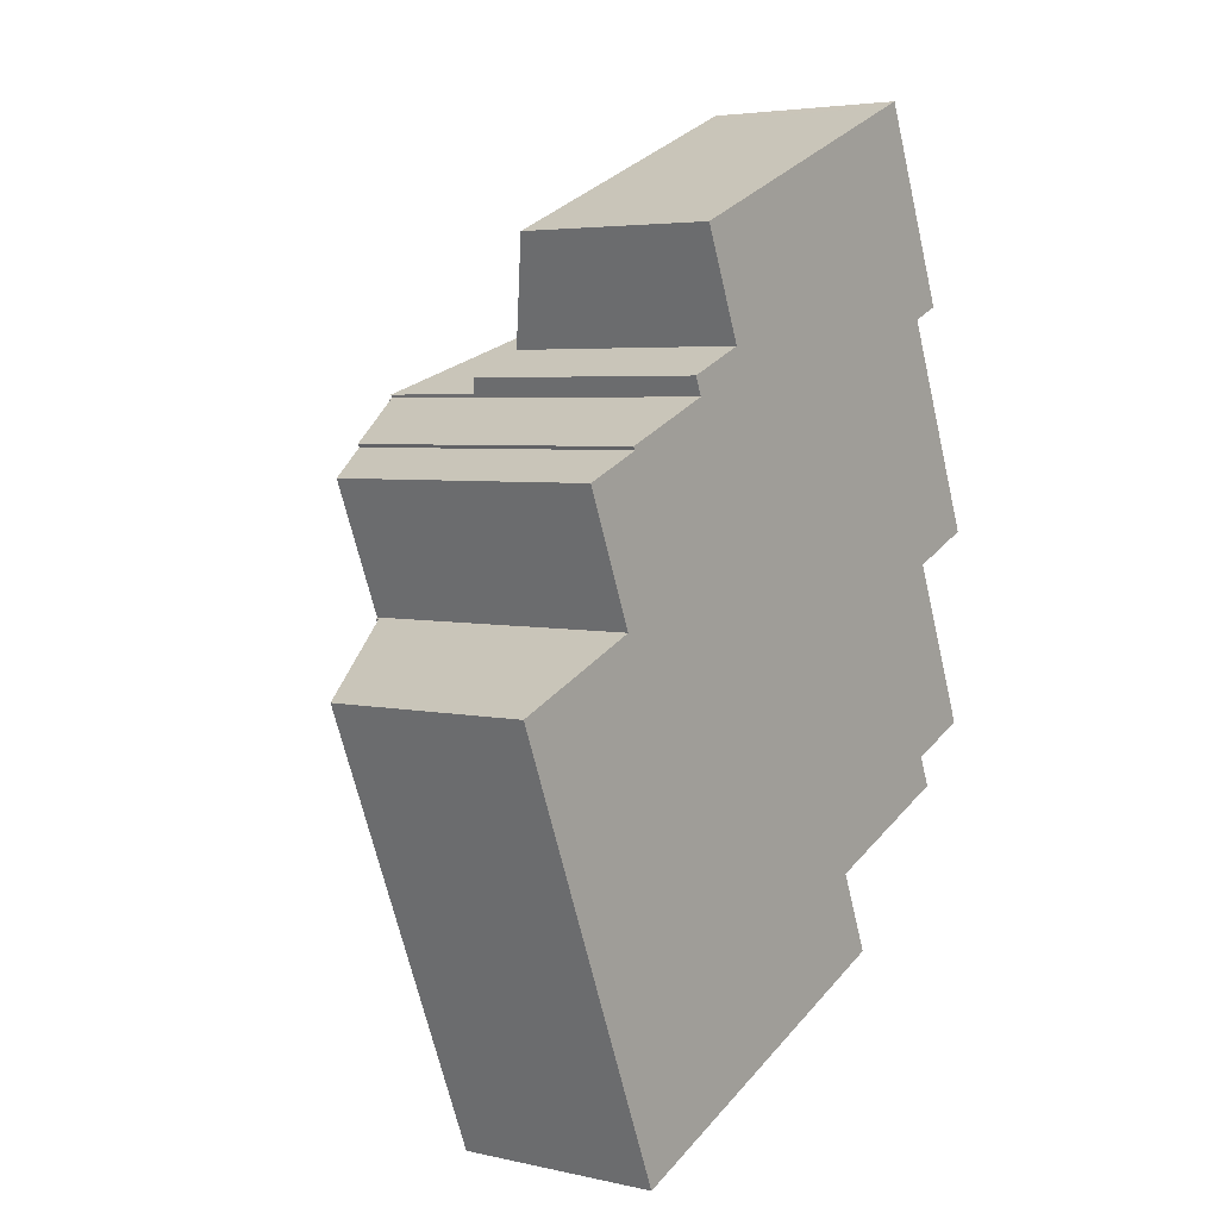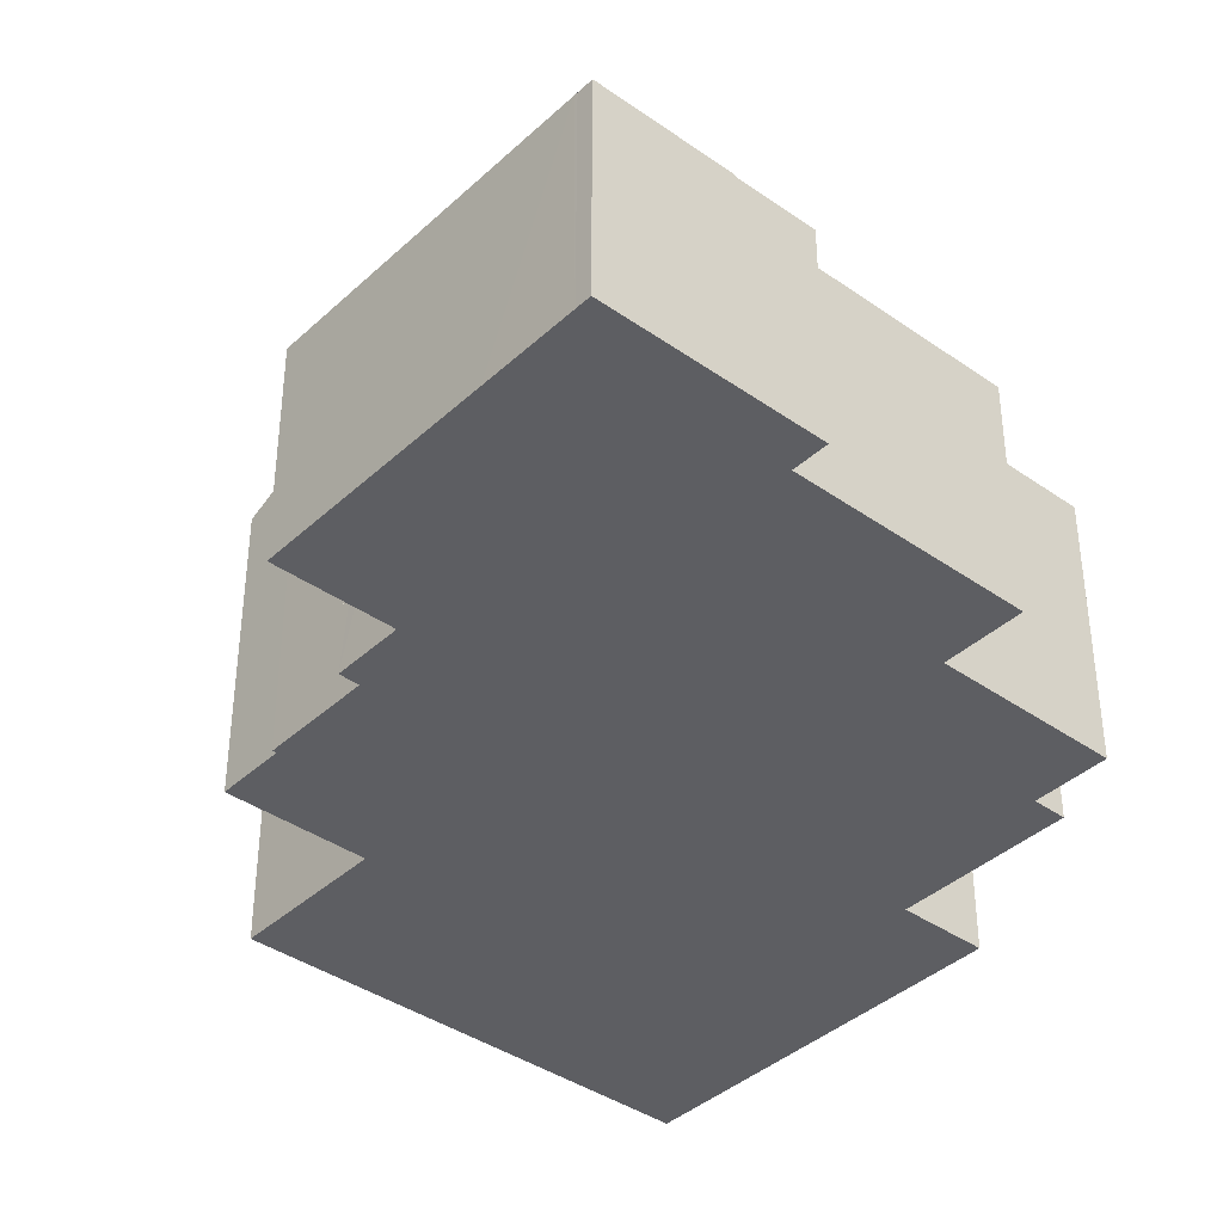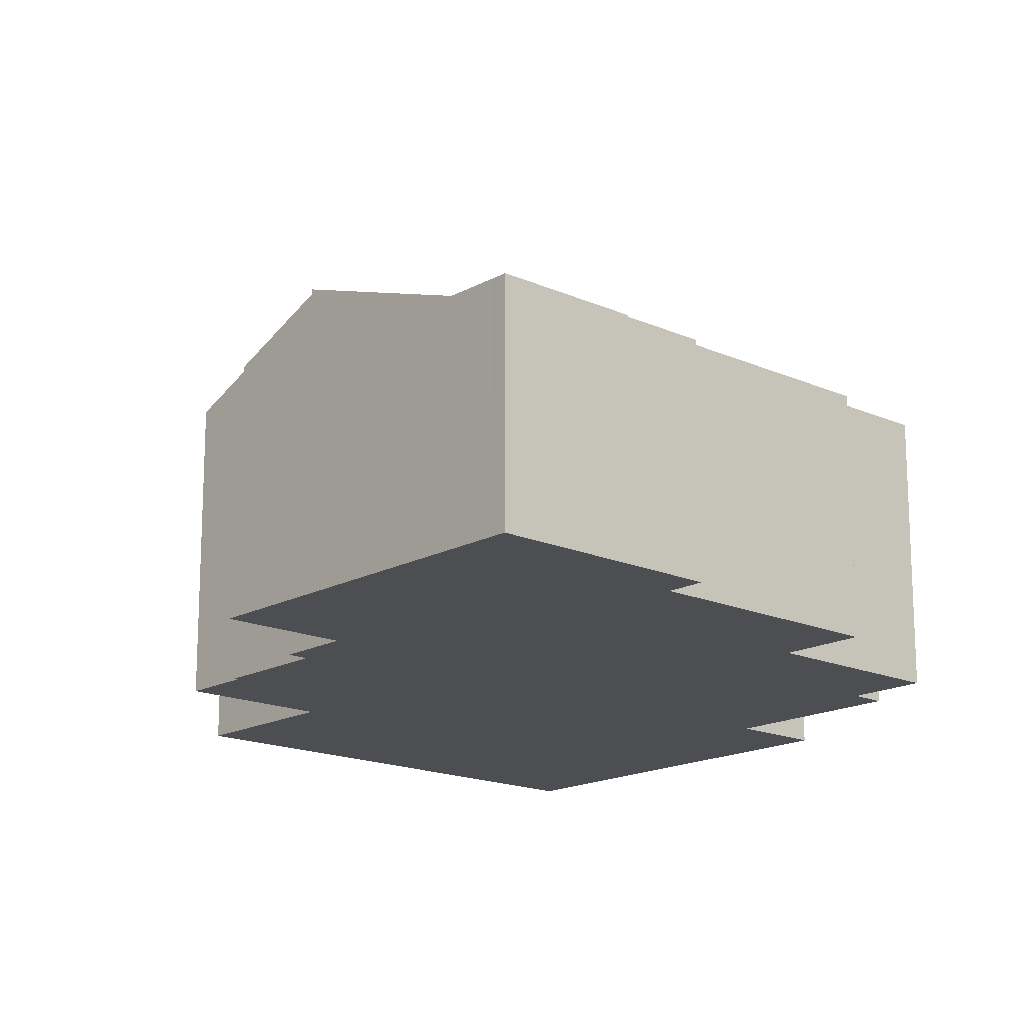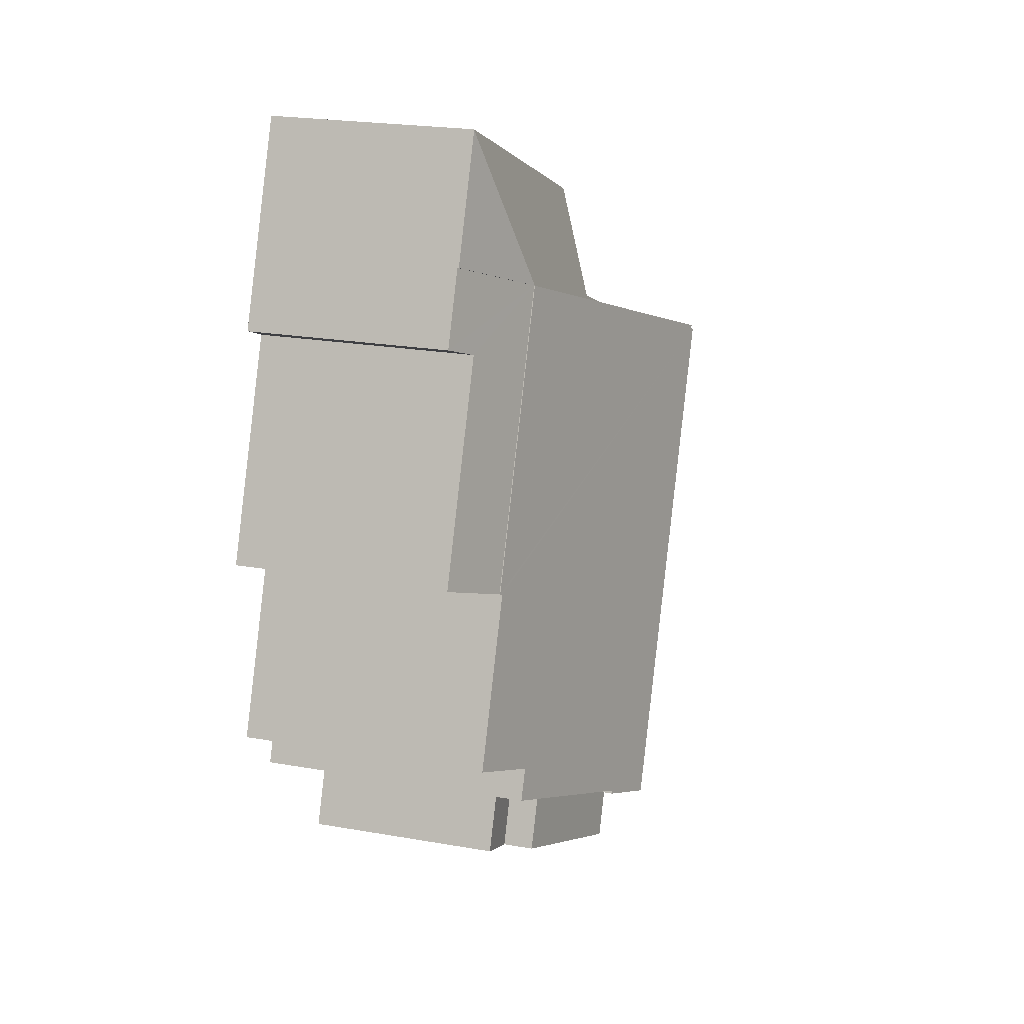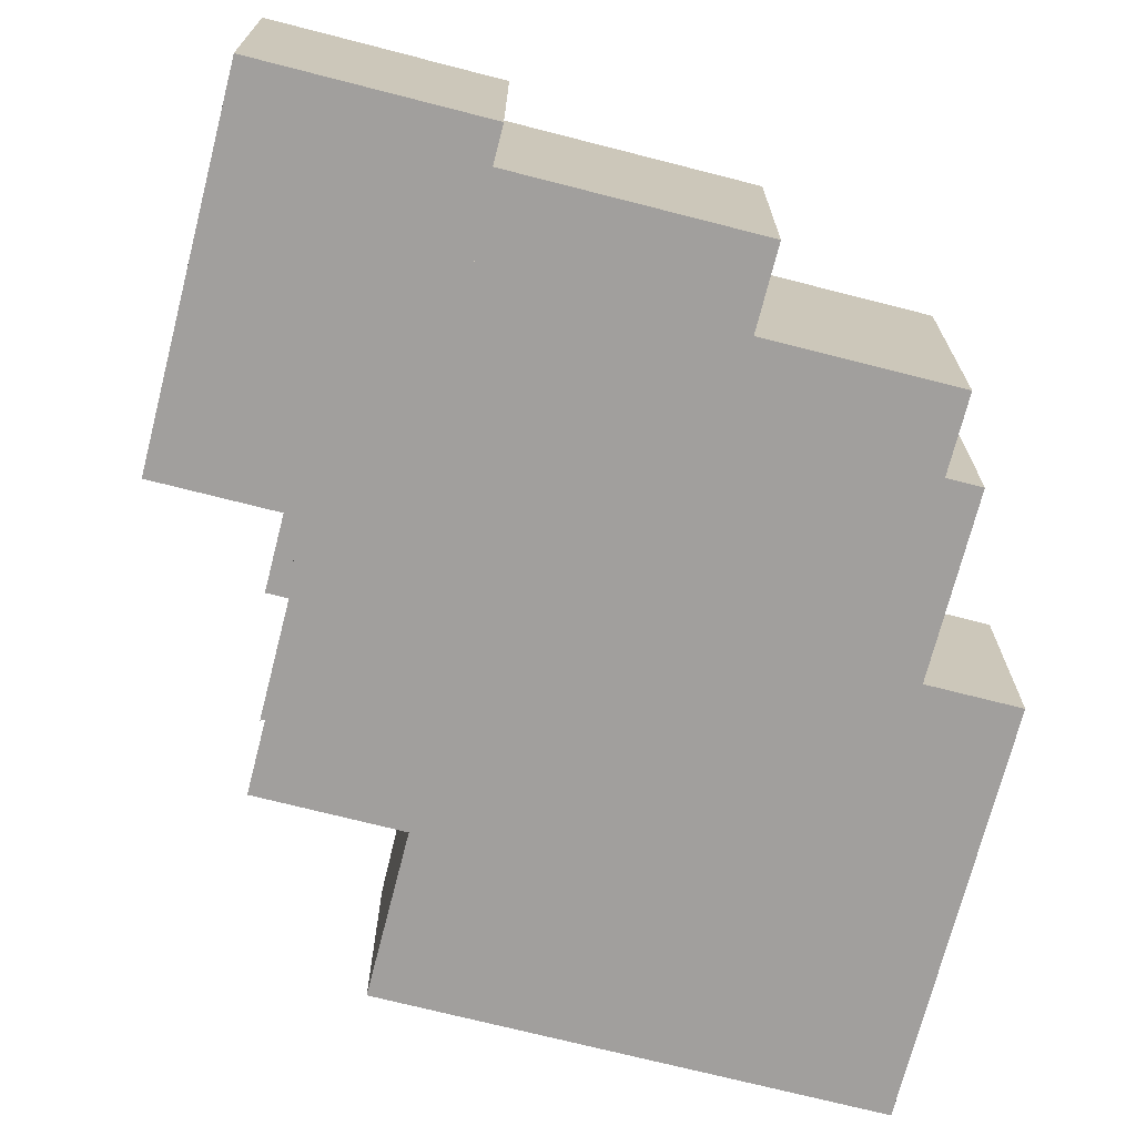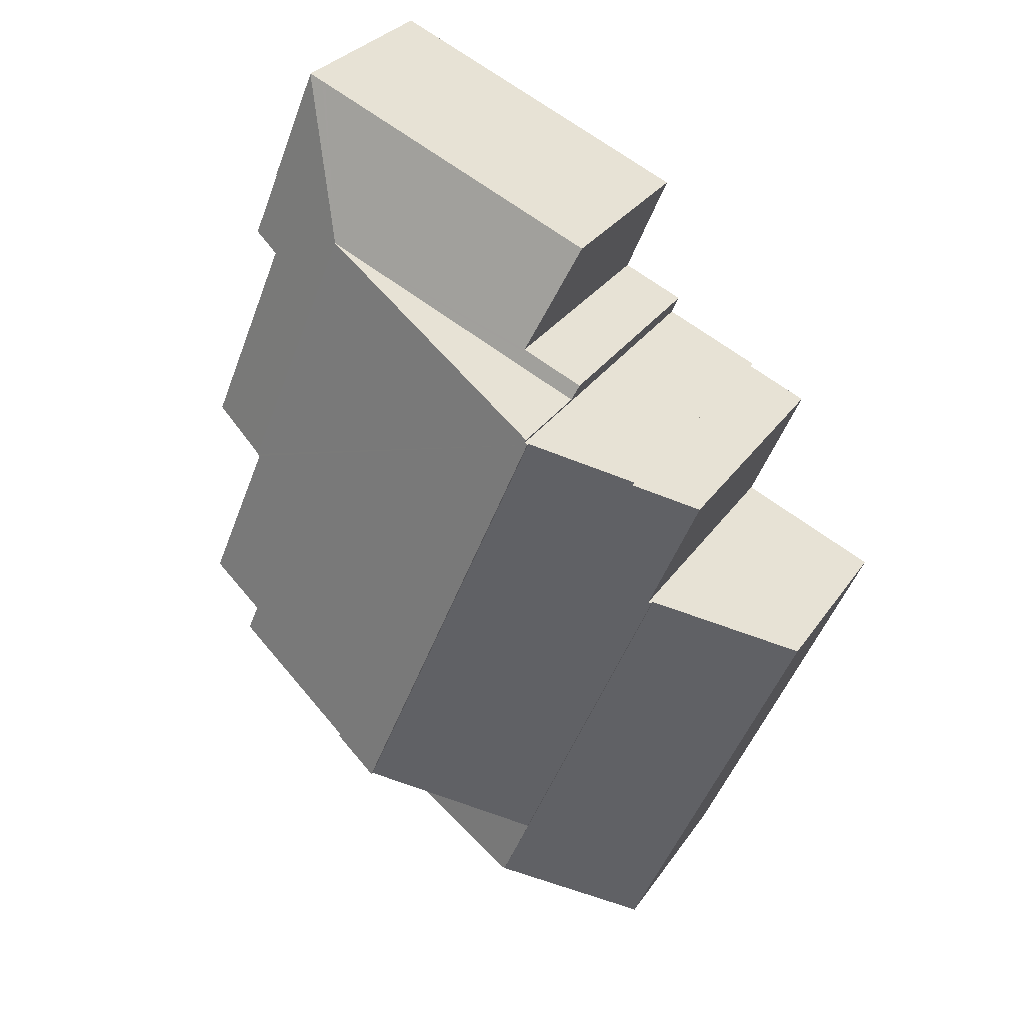
<metadata>
{"format":"obj","ext":"obj","renderer":"f3d","projection":"perspective","resolution":1024,"background":"white","views":[{"elev":4.4,"azim":-54.0,"up":"+Z"},{"elev":-39.2,"azim":26.1,"up":"+Y"},{"elev":-16.8,"azim":25.3,"up":"+Y"},{"elev":22.6,"azim":106.8,"up":"+Z"},{"elev":-71.5,"azim":53.0,"up":"+Y"},{"elev":30.1,"azim":-151.8,"up":"+Z"}]}
</metadata>
<code>
v  18.85 7.32 2.722
v  7.238 10.23 7.555
v  15.41 7.32 10.97
v  7.276 10.23 7.463
v  7.183 10.26 7.424
v  18.76 7.353 2.684
v  12.98 10.26 -6.475
v  18.77 8.055 -2.91
v  20.75 7.353 -2.086
v  14.53 9.695 -5.72
v  19.14 8.055 -3.797
v  14.57 9.695 -5.812
v  18.76 -1.643e-16 2.684
v  18.85 -1.667e-16 2.722
v  18.77 1.782e-16 -2.91
v  20.75 1.277e-16 -2.086
v  14.53 3.502e-16 -5.72
v  19.14 2.325e-16 -3.797
v  12.98 3.965e-16 -6.475
v  14.57 3.559e-16 -5.812
v  15.41 -6.715e-16 10.97
v  7.183 -4.546e-16 7.424
v  7.276 -4.57e-16 7.463
v  7.238 -4.626e-16 7.555
v  13.94 5.995 14.49
v  8.913 7.156 8.767
v  7.625 5.995 11.86
v  7.828 7.156 8.314
v  7.238 7.32 7.555
v  7.055 7.156 7.992
v  16.39 5.995 15.51
v  16.48 5.996 15.55
v  16.9 6.001 15.71
v  16.9 5.995 15.72
v  18.37 6.001 12.2
v  18.37 -7.469e-16 12.2
v  7.055 -4.894e-16 7.992
v  8.913 -5.368e-16 8.767
v  7.625 -7.259e-16 11.86
v  7.828 -5.091e-16 8.314
v  13.94 -8.873e-16 14.49
v  16.48 -9.52e-16 15.55
v  16.39 -9.498e-16 15.51
v  16.48 5.995 15.55
v  16.9 -9.628e-16 15.72
v  16.9 -9.617e-16 15.71
v  18.85 7.3 2.722
v  15.41 7.3 10.97
v  20.86 6.39 3.56
v  18.3 6.391 9.699
v  19.25 5.962 10.09
v  18.37 5.962 12.2
v  18.3 -5.939e-16 9.699
v  19.25 -6.18e-16 10.09
v  20.86 -2.18e-16 3.56
v  13.92 5.92 -8.72
v  14.57 5.92 -5.812
v  15.51 5.92 -8.057
v  12.98 5.92 -6.475
v  15.51 4.933e-16 -8.057
v  13.92 5.339e-16 -8.72
v  0 5.975 3.659e-16
v  9.211 7.94 -10.68
v  5.16 5.975 -12.37
v  8.274 7.94 -8.438
v  4.051 7.94 1.689
v  4.051 -1.034e-16 1.689
v  8.274 5.167e-16 -8.438
v  9.211 6.542e-16 -10.68
v  5.16 7.576e-16 -12.37
v  0 0 0
v  9.211 7.96 -10.68
v  12.98 6.86 -6.475
v  13.92 6.86 -8.72
v  8.274 7.96 -8.438
v  7.183 10.18 7.424
v  4.437 8.905 6.155
v  4.358 8.889 6.246
v  12.98 10.18 -6.475
v  4.051 8.03 1.689
v  8.274 8.03 -8.438
v  4.143 8.072 1.728
v  2.613 8.072 5.394
v  4.143 -1.058e-16 1.728
v  2.613 -3.303e-16 5.394
v  4.437 -3.769e-16 6.155
v  4.358 -3.825e-16 6.246
g defaultobject
f 1 2 3
f 2 1 4
f 4 1 5
f 5 1 6
f 5 6 7
f 7 6 8
f 8 6 9
f 7 8 10
f 10 8 11
f 7 10 12
f 1 13 6
f 13 1 14
f 9 15 8
f 15 9 16
f 11 17 10
f 17 11 18
f 12 19 7
f 19 12 20
f 13 9 6
f 9 13 16
f 15 11 8
f 11 15 18
f 21 1 3
f 1 21 14
f 17 12 10
f 12 17 20
f 19 5 7
f 5 19 22
f 22 4 5
f 4 22 23
f 24 3 2
f 3 24 21
f 23 2 4
f 2 23 24
f 20 22 19
f 22 20 17
f 22 17 18
f 22 18 15
f 22 15 16
f 22 16 13
f 22 13 14
f 22 14 23
f 23 14 21
f 23 21 24
f 25 26 27
f 28 29 30
f 29 28 3
f 3 28 26
f 3 26 25
f 3 25 31
f 3 31 32
f 33 32 34
f 32 33 3
f 3 33 35
f 36 3 35
f 3 36 29
f 29 36 24
f 24 36 21
f 24 30 29
f 30 24 37
f 38 27 26
f 27 38 39
f 37 28 30
f 28 37 26
f 26 37 38
f 38 37 40
f 39 25 27
f 25 39 41
f 25 41 31
f 31 41 42
f 42 41 43
f 42 44 31
f 44 42 34
f 34 42 45
f 33 36 35
f 36 33 34
f 36 34 46
f 46 34 45
f 21 37 24
f 37 21 40
f 40 21 38
f 38 21 39
f 39 21 41
f 41 21 36
f 41 36 43
f 43 36 46
f 43 46 42
f 42 46 45
f 47 48 49
f 50 49 48
f 51 50 48
f 52 51 48
f 51 53 50
f 53 51 54
f 49 14 47
f 14 49 55
f 53 49 50
f 49 53 55
f 36 51 52
f 51 36 54
f 14 48 47
f 48 14 21
f 21 52 48
f 52 21 36
f 14 55 21
f 53 21 55
f 54 21 53
f 36 21 54
f 56 57 58
f 57 56 59
f 19 57 59
f 57 19 20
f 20 58 57
f 58 20 60
f 60 56 58
f 56 60 61
f 61 59 56
f 59 61 19
f 61 20 19
f 20 61 60
f 62 63 64
f 63 62 65
f 65 62 66
f 67 65 66
f 65 67 68
f 65 68 63
f 63 68 69
f 69 64 63
f 64 69 70
f 70 62 64
f 62 70 71
f 62 67 66
f 67 62 71
f 68 70 69
f 70 68 71
f 71 68 67
f 72 73 74
f 73 72 75
f 68 73 75
f 73 68 19
f 19 74 73
f 74 19 61
f 74 69 72
f 69 74 61
f 69 75 72
f 75 69 68
f 69 19 68
f 19 69 61
f 76 77 78
f 77 76 79
f 80 79 81
f 79 80 82
f 79 82 83
f 79 83 77
f 19 81 79
f 81 19 68
f 68 80 81
f 80 68 67
f 84 83 82
f 83 84 85
f 86 78 77
f 78 86 87
f 80 84 82
f 84 80 67
f 83 86 77
f 86 83 85
f 78 22 76
f 22 78 87
f 22 79 76
f 79 22 19
f 68 84 67
f 84 86 85
f 86 84 22
f 22 84 19
f 19 84 68
f 22 87 86

</code>
